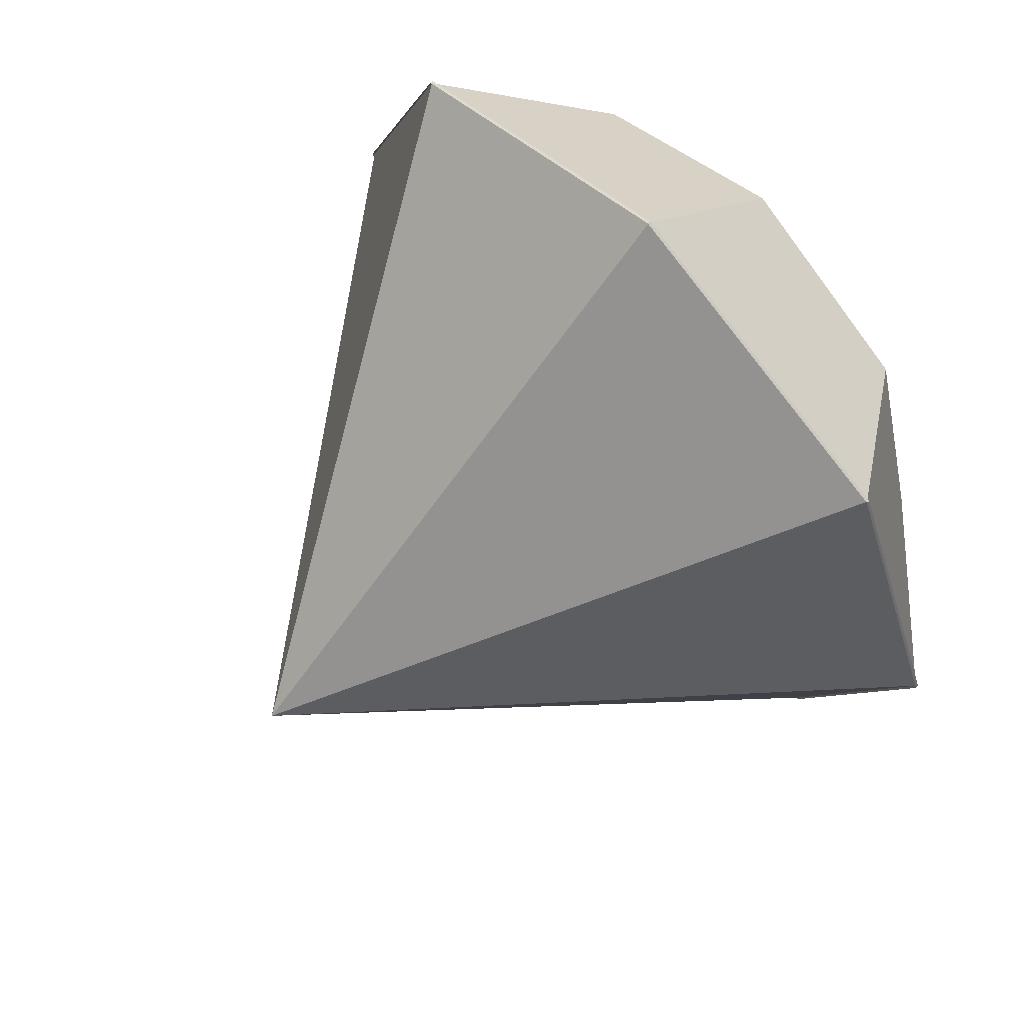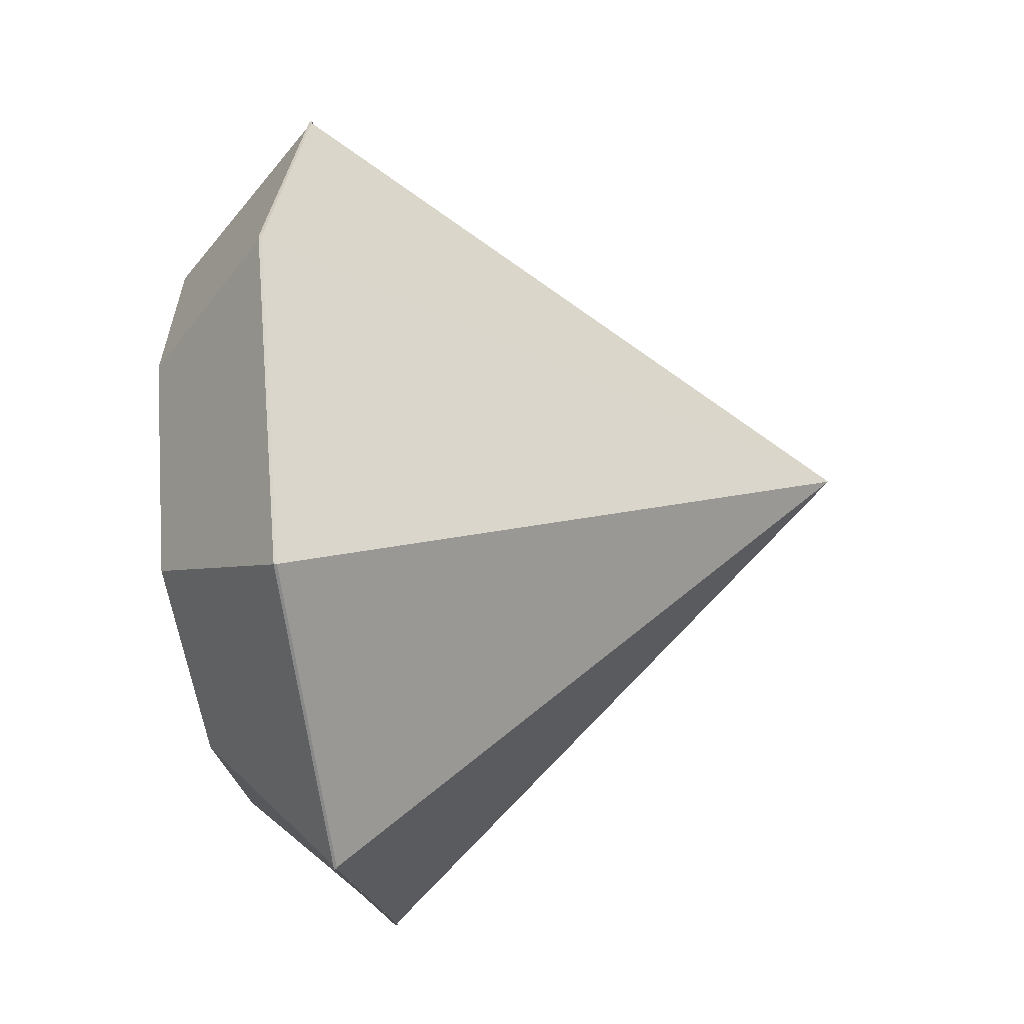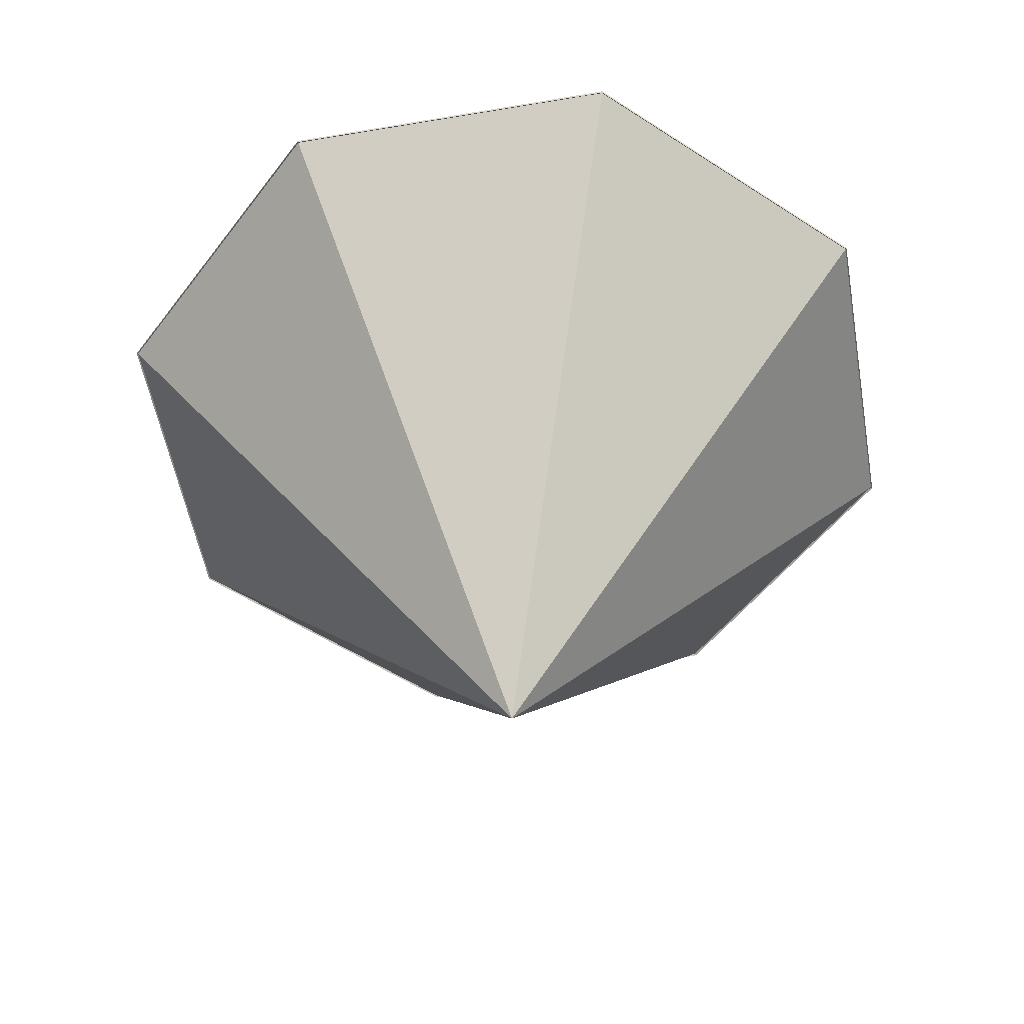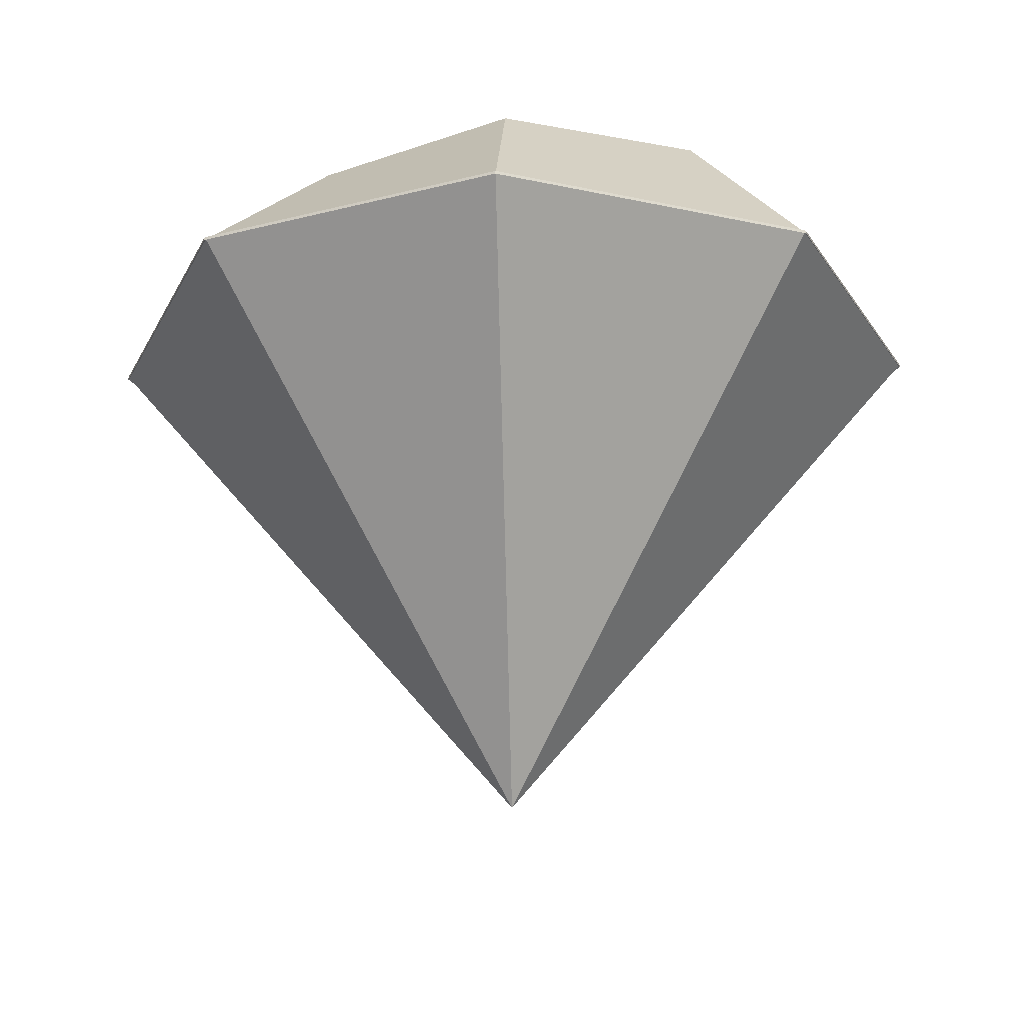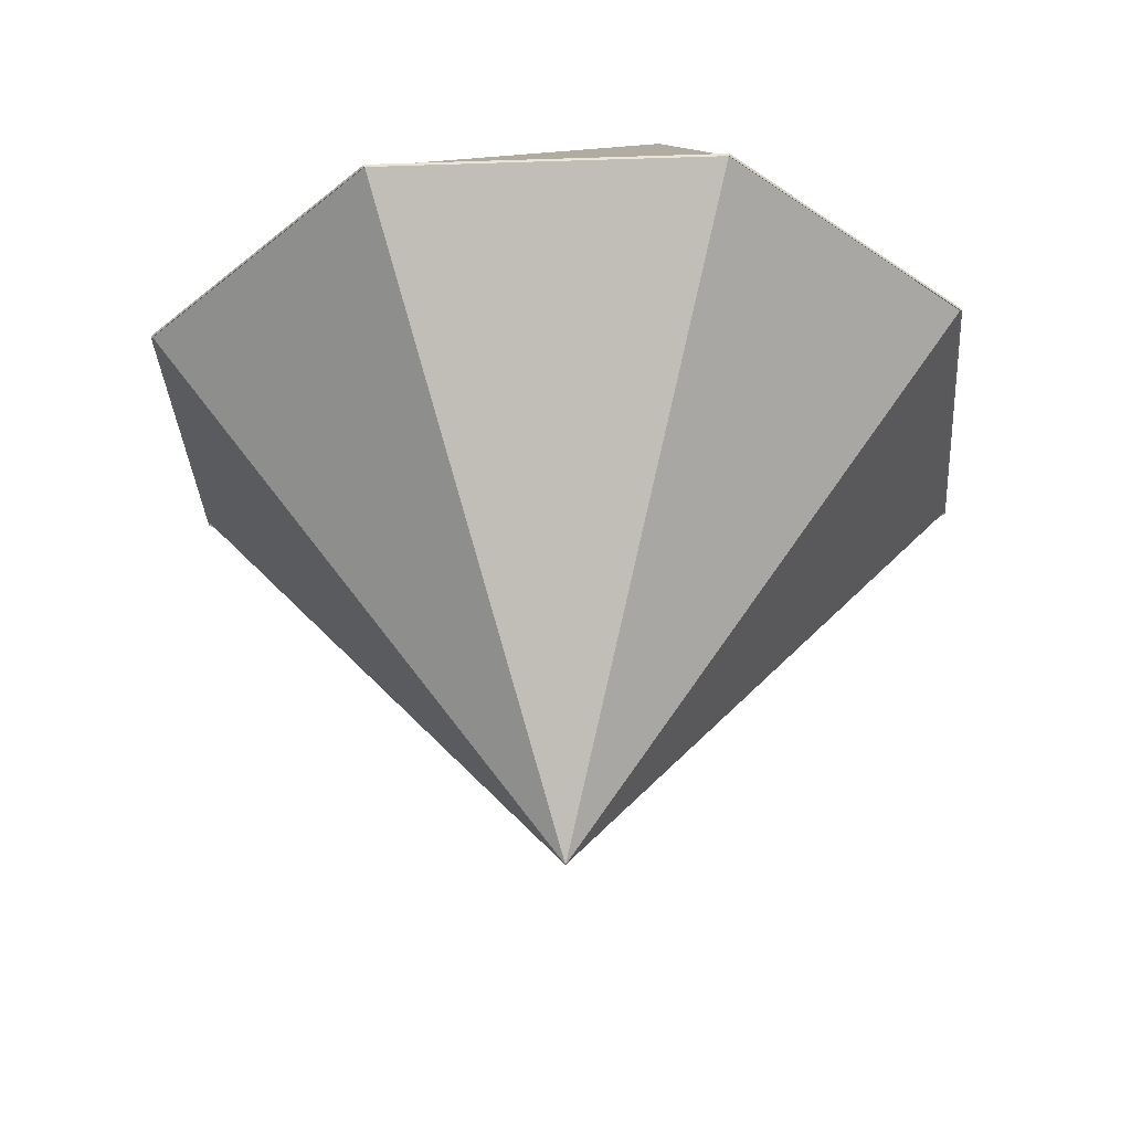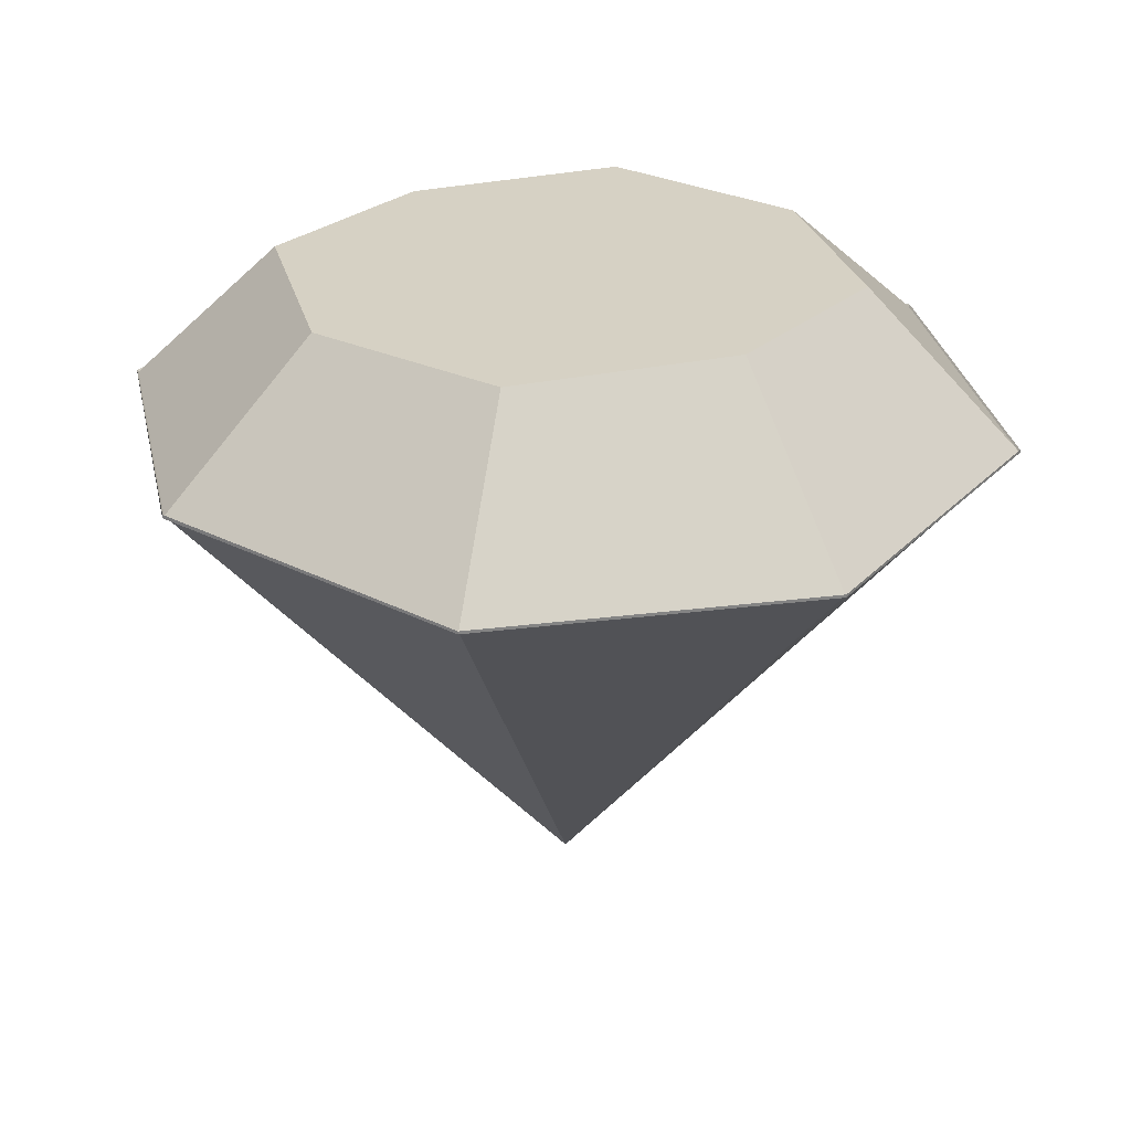
<metadata>
{"format":"obj","ext":"obj","renderer":"f3d","projection":"perspective","resolution":1024,"background":"white","views":[{"elev":68.4,"azim":47.6,"up":"+Z"},{"elev":-41.2,"azim":-81.7,"up":"+Z"},{"elev":-52.5,"azim":-57.6,"up":"+Y"},{"elev":-23.0,"azim":-42.9,"up":"+Y"},{"elev":-34.5,"azim":-155.0,"up":"+Y"},{"elev":28.9,"azim":-33.2,"up":"+Y"}]}
</metadata>
<code>
v  -8.911e-08 -0.6284 -2.228e-08
v  0 2.171 -2.392
v  1.691 2.172 -1.691
v  2.352 2.215 1.046e-07
v  1.691 2.171 1.691
v  -2.091e-07 2.171 2.392
v  -1.691 2.171 1.691
v  -2.352 2.215 -2.852e-08
v  -1.691 2.172 -1.691
v  1.691 2.155 -1.691
v  2.354 2.196 1.046e-07
v  -1.691 2.155 1.691
v  -2.354 2.196 -2.852e-08
v  1.691 2.155 1.691
v  -2.098e-07 2.155 2.392
v  -1.691 2.155 -1.691
v  -6.905e-10 2.155 -2.392
v  -0.01161 2.907 -1.53
v  1.088 2.949 -1.142
v  1.483 2.971 -0.007709
v  1.092 3.016 1.119
v  0.01009 3.071 1.543
v  -1.092 3.016 1.119
v  -1.483 2.971 -0.007709
v  -1.088 2.949 -1.142
g Object_0
f 1 2 3
f 1 3 4
f 1 4 5
f 1 5 6
f 1 6 7
f 1 7 8
f 1 8 9
f 1 9 2
f 4 3 10
f 4 10 11
f 8 7 12
f 8 12 13
f 6 5 14
f 6 14 15
f 5 4 11
f 5 11 14
f 9 8 13
f 9 13 16
f 7 6 15
f 7 15 12
f 2 9 16
f 2 16 17
f 10 17 18
f 10 18 19
f 11 10 19
f 11 19 20
f 14 11 20
f 14 20 21
f 15 14 21
f 15 21 22
f 12 15 22
f 12 22 23
f 13 12 23
f 13 23 24
f 16 13 24
f 16 24 25
f 17 16 25
f 17 25 18
f 3 2 17
f 3 17 10
f 25 19 18
f 19 25 20
f 20 25 24
f 20 24 23
f 20 23 21
f 21 23 22

</code>
